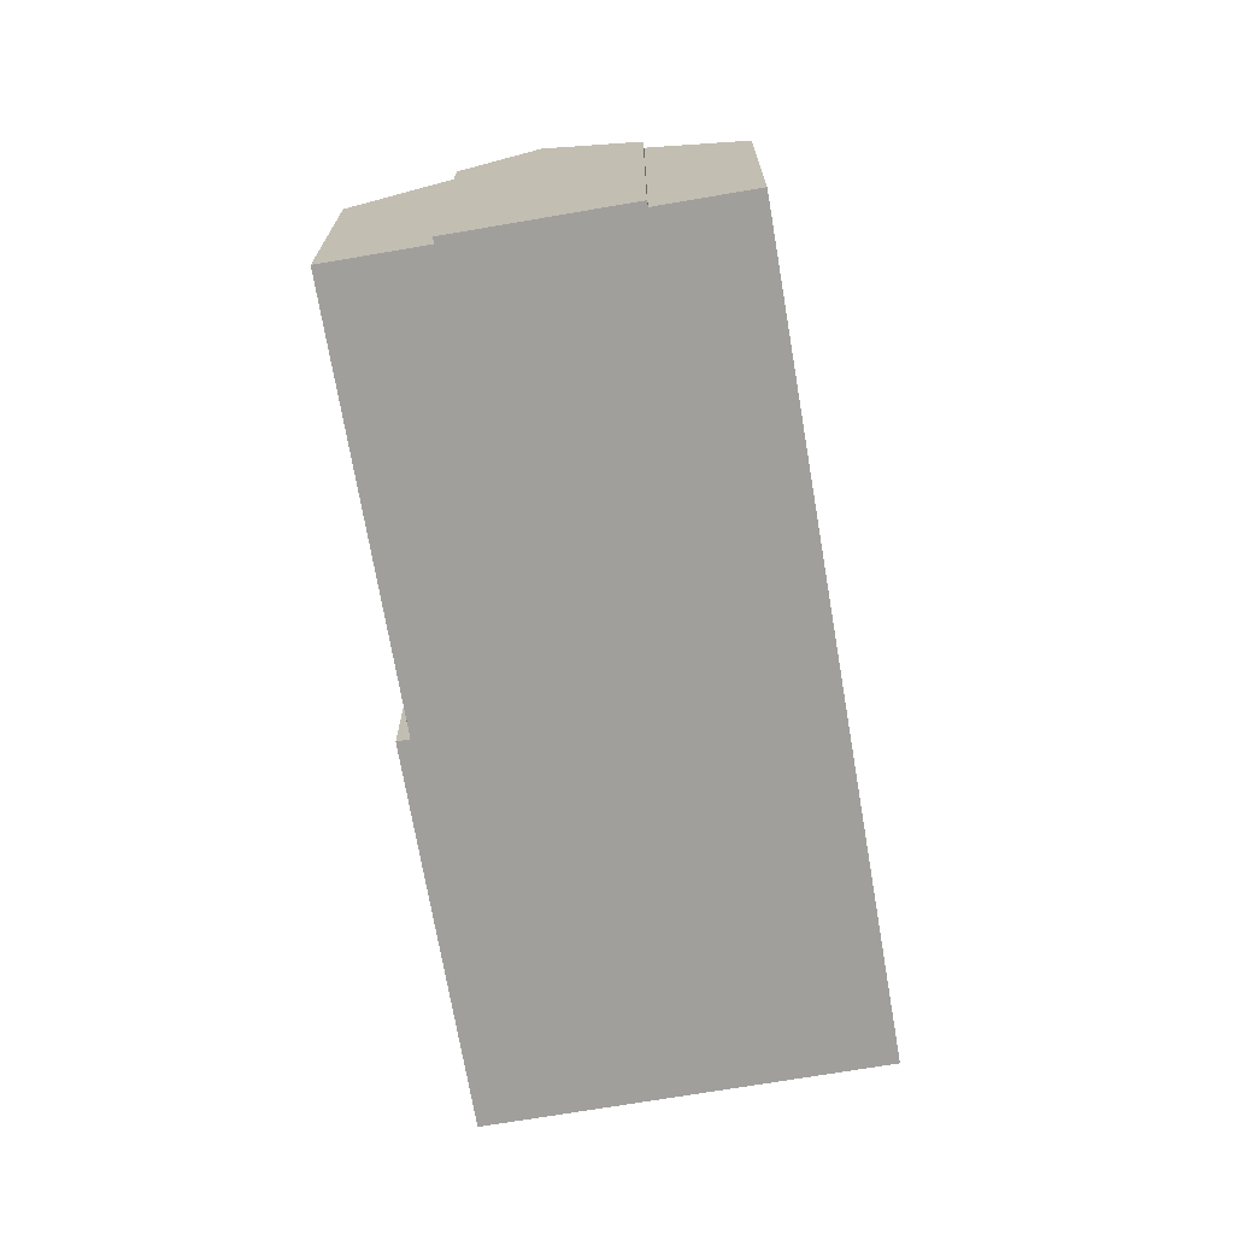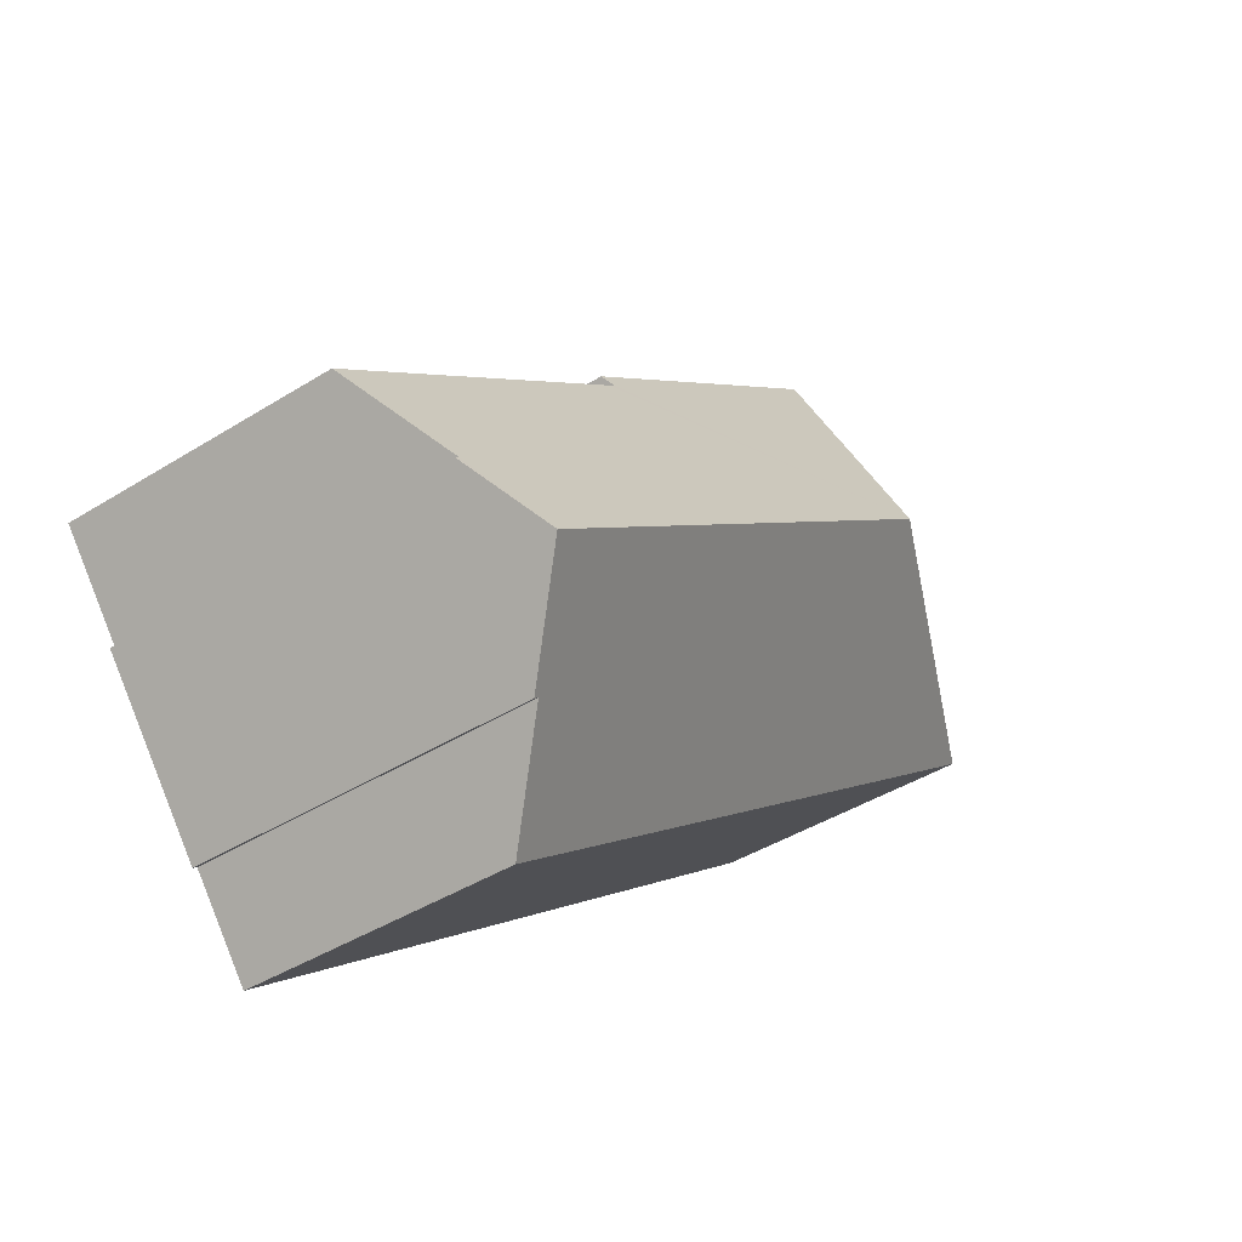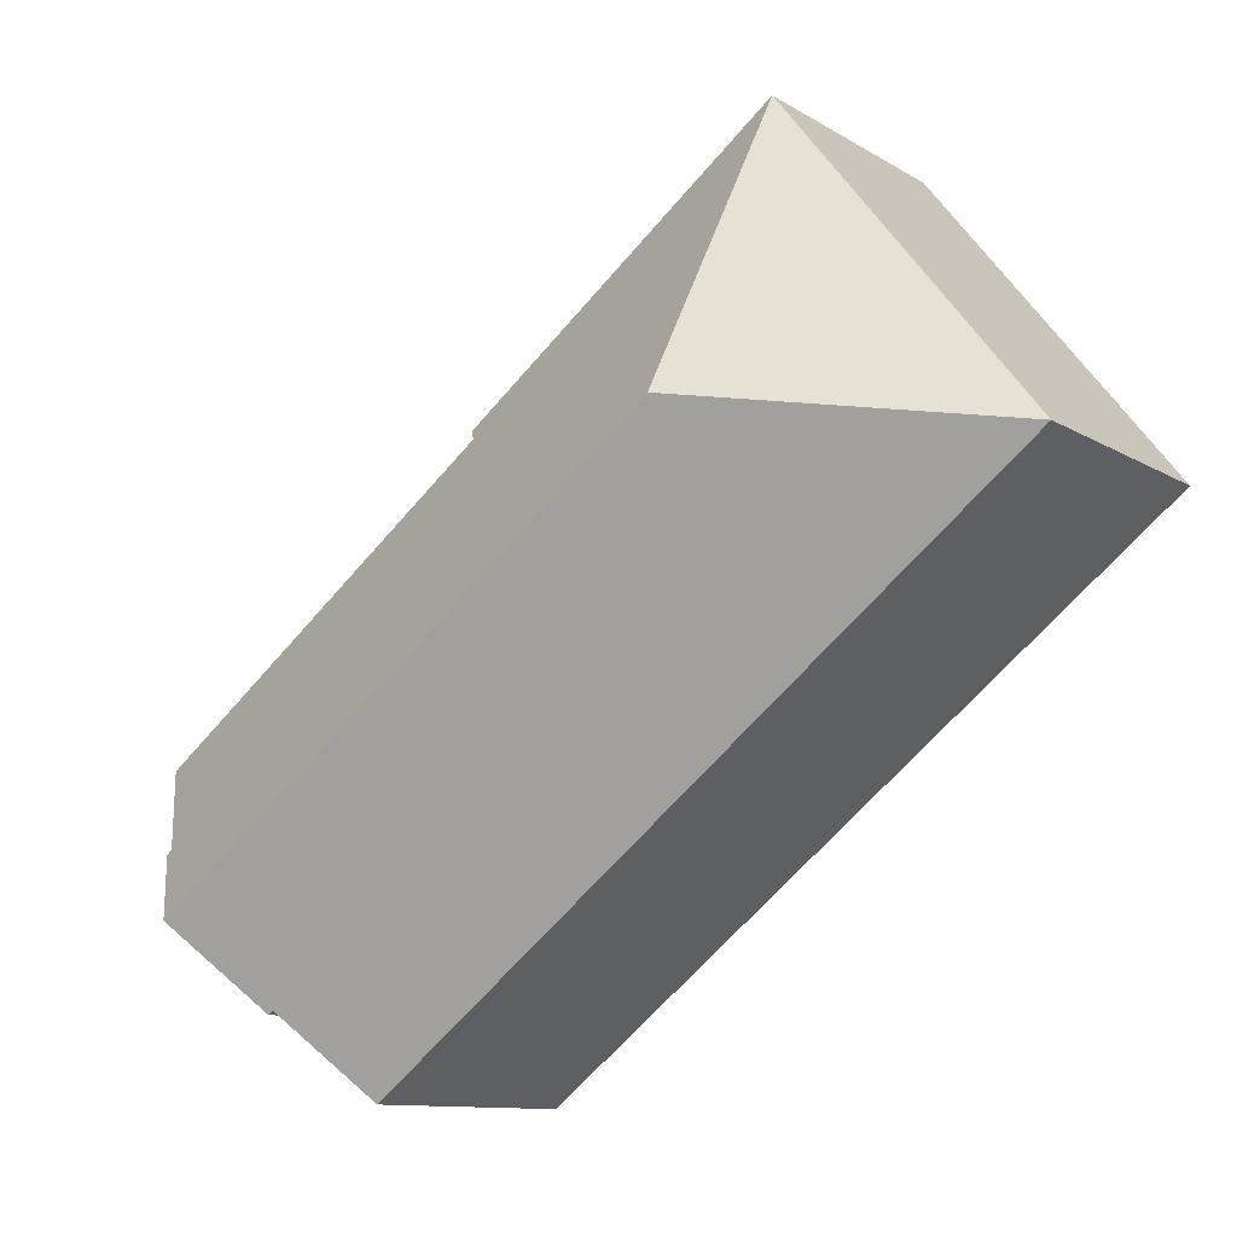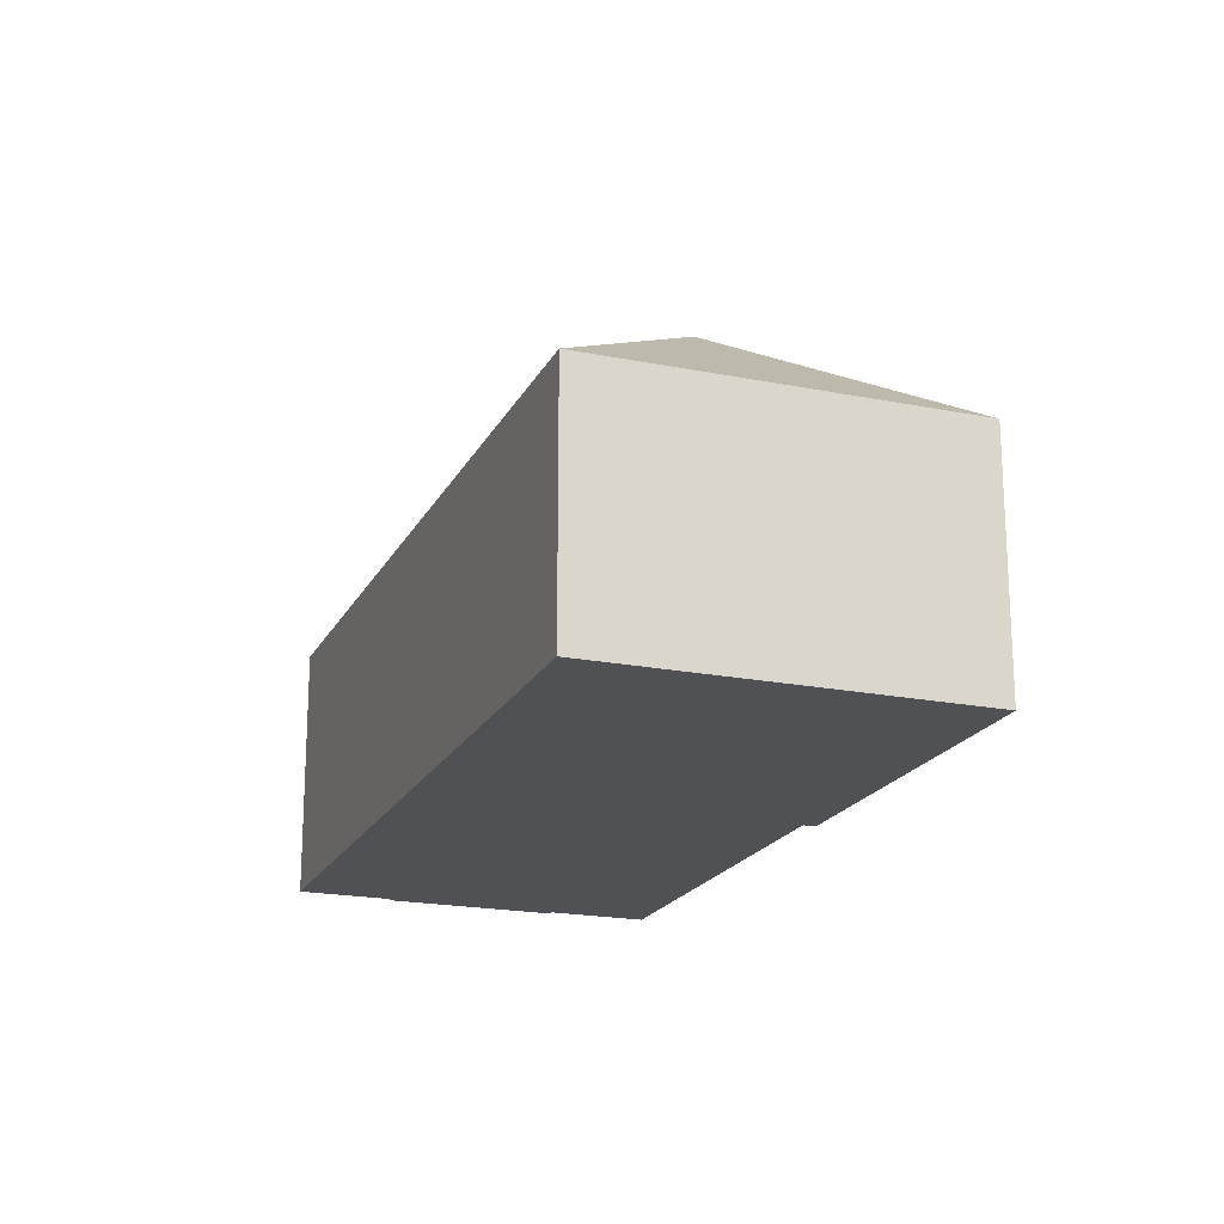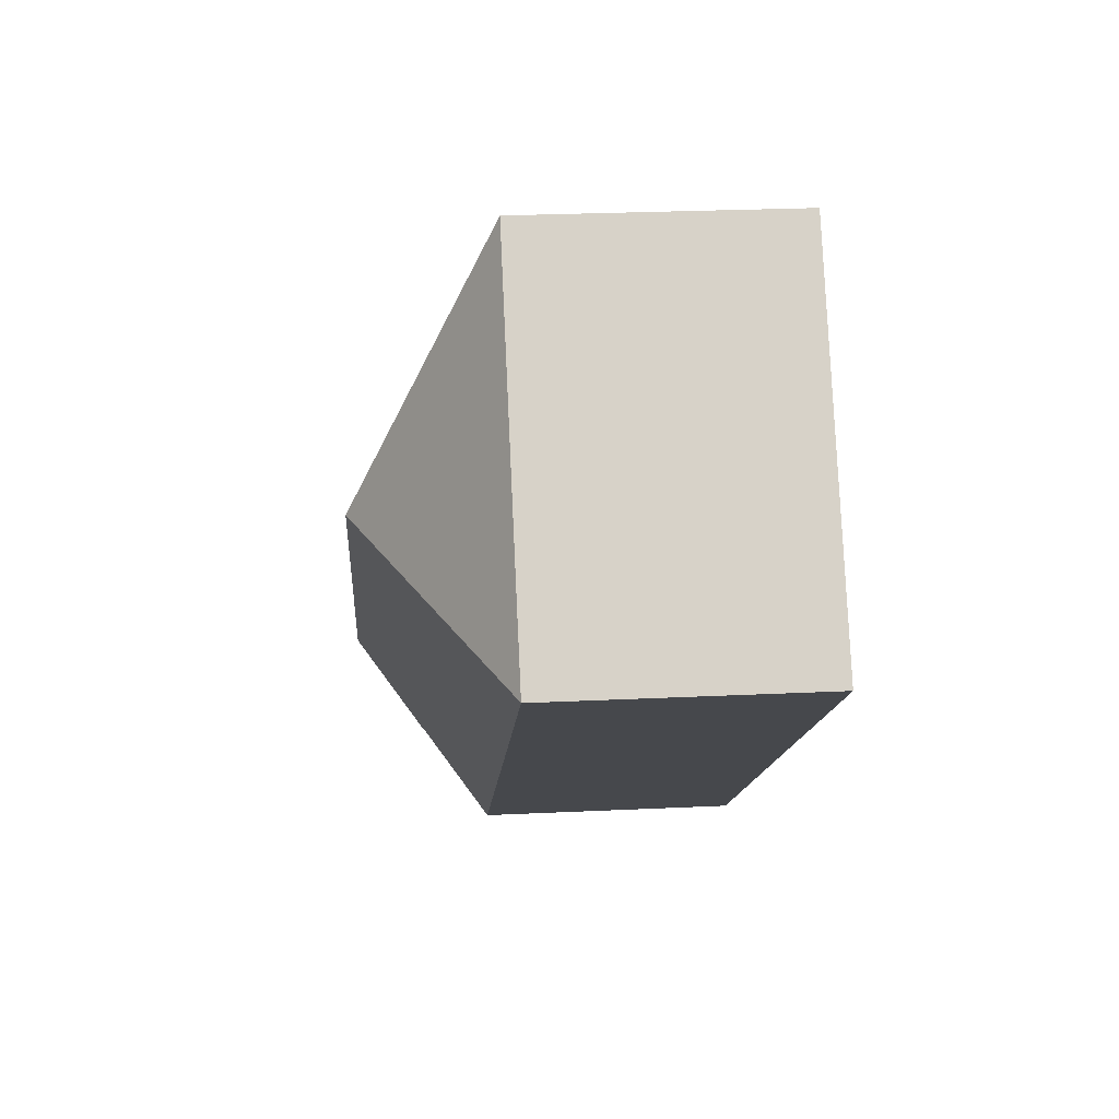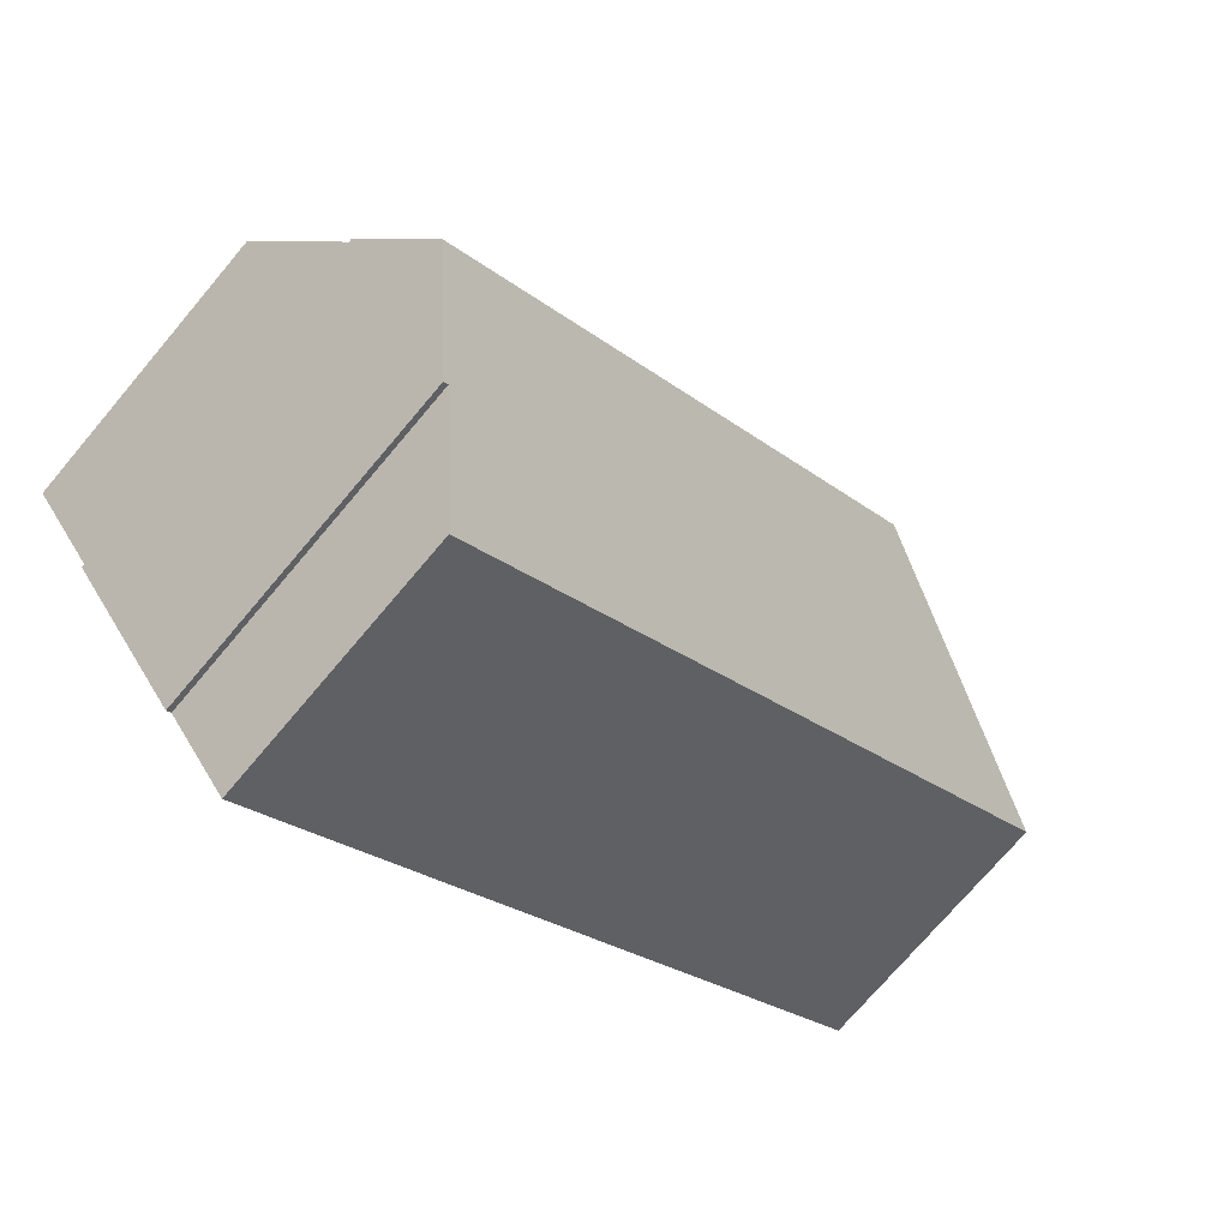
<metadata>
{"format":"obj","ext":"obj","renderer":"f3d","projection":"perspective","resolution":1024,"background":"white","views":[{"elev":-71.2,"azim":137.6,"up":"+Y"},{"elev":-41.6,"azim":127.2,"up":"+Z"},{"elev":-10.8,"azim":-145.5,"up":"+Z"},{"elev":-19.7,"azim":-72.4,"up":"+Y"},{"elev":26.3,"azim":-94.3,"up":"+Z"},{"elev":-73.4,"azim":139.8,"up":"+Z"}]}
</metadata>
<code>
v  21.28 10.84 -9.664
v  22.51 9.341 -7.808
v  22.64 9.341 -7.913
v  23.55 7.402 -4.98
v  24.27 7.401 -5.544
v  7.659 10.84 0.95
v  15.18 7.402 1.542
v  14.97 7.402 1.705
v  6.709 7.153 8.608
v  15.2 7.153 1.995
v  19.61 8.999 -11.81
v  19.48 8.999 -11.71
v  0 7.153 4.38e-16
v  17.8 7.153 -13.87
v  14.97 -1.044e-16 1.705
v  15.2 -1.222e-16 1.995
v  22.51 4.781e-16 -7.808
v  24.27 3.395e-16 -5.544
v  22.64 4.845e-16 -7.913
v  19.61 7.234e-16 -11.81
v  21.28 5.917e-16 -9.664
v  19.48 7.173e-16 -11.71
v  17.8 8.492e-16 -13.87
v  15.18 -9.442e-17 1.542
v  23.55 3.049e-16 -4.98
v  6.709 -5.271e-16 8.608
v  0 0 0
g defaultobject
f 1 2 3
f 2 4 5
f 4 2 1
f 4 1 6
f 4 6 7
f 7 6 8
f 8 9 10
f 9 8 6
f 11 6 1
f 6 11 12
f 6 12 13
f 13 12 14
f 6 13 9
f 10 15 8
f 15 10 16
f 5 17 2
f 17 5 18
f 3 11 1
f 11 3 19
f 11 19 20
f 20 19 21
f 22 14 12
f 14 22 23
f 15 7 8
f 7 15 4
f 4 15 24
f 4 24 25
f 4 25 5
f 5 25 18
f 17 3 2
f 3 17 19
f 26 10 9
f 10 26 16
f 20 12 11
f 12 20 22
f 23 13 14
f 13 23 27
f 27 9 13
f 9 27 26
f 21 22 20
f 22 27 23
f 27 22 21
f 27 21 19
f 27 19 17
f 27 17 18
f 27 18 25
f 27 25 24
f 27 24 15
f 27 15 16
f 27 16 26

</code>
